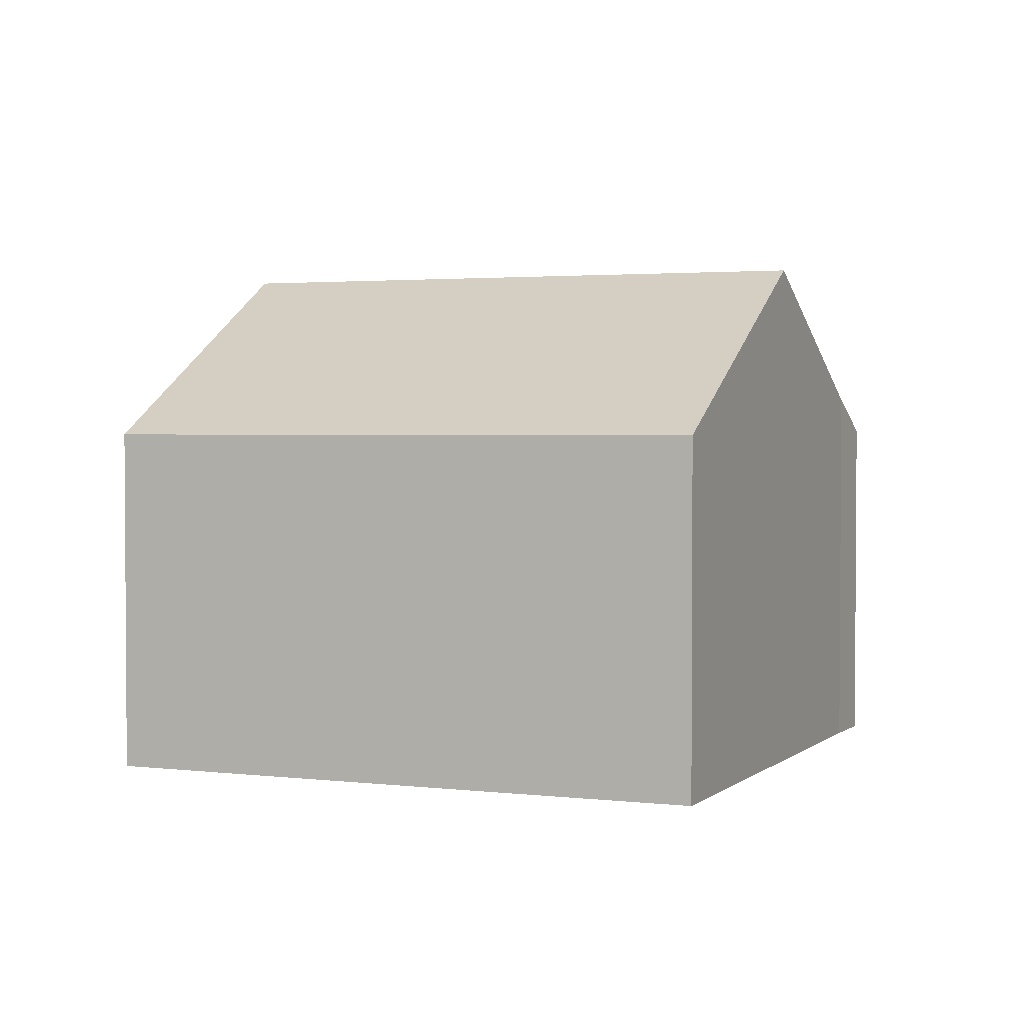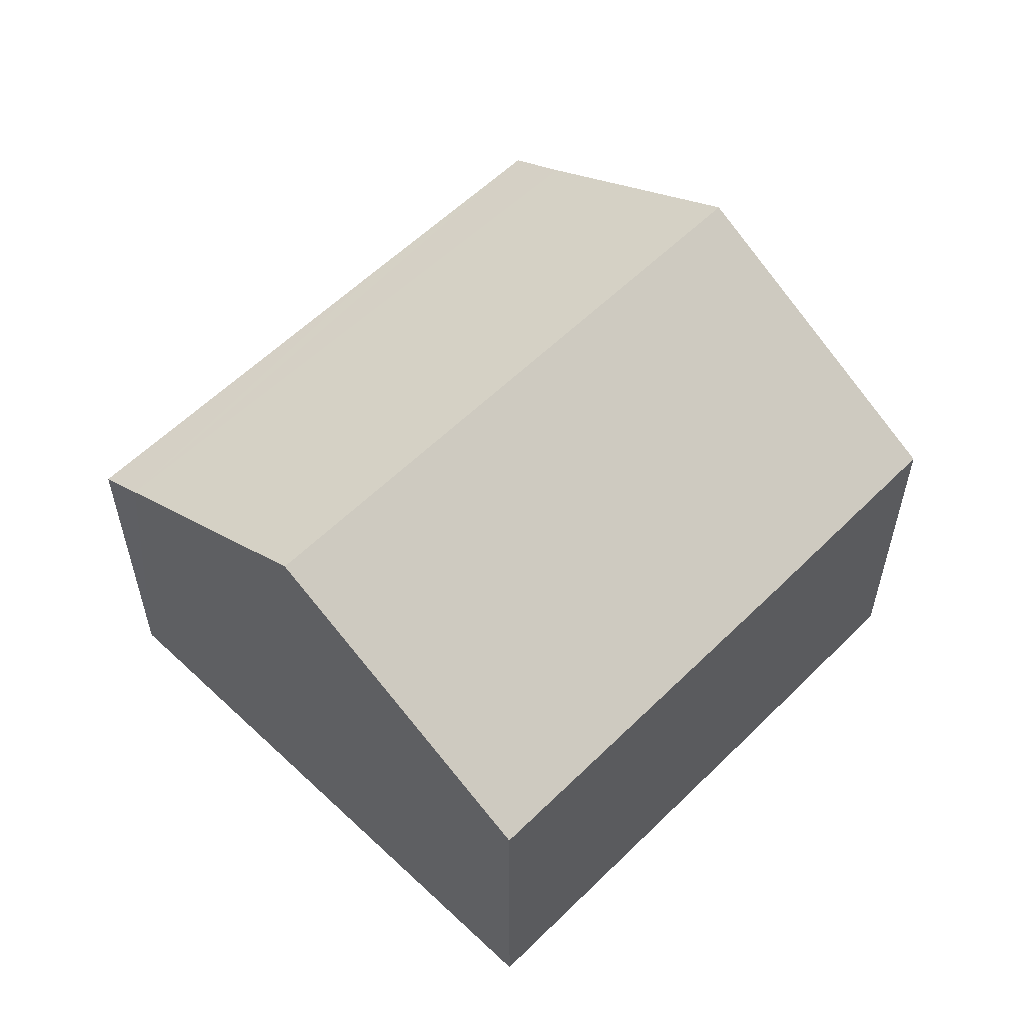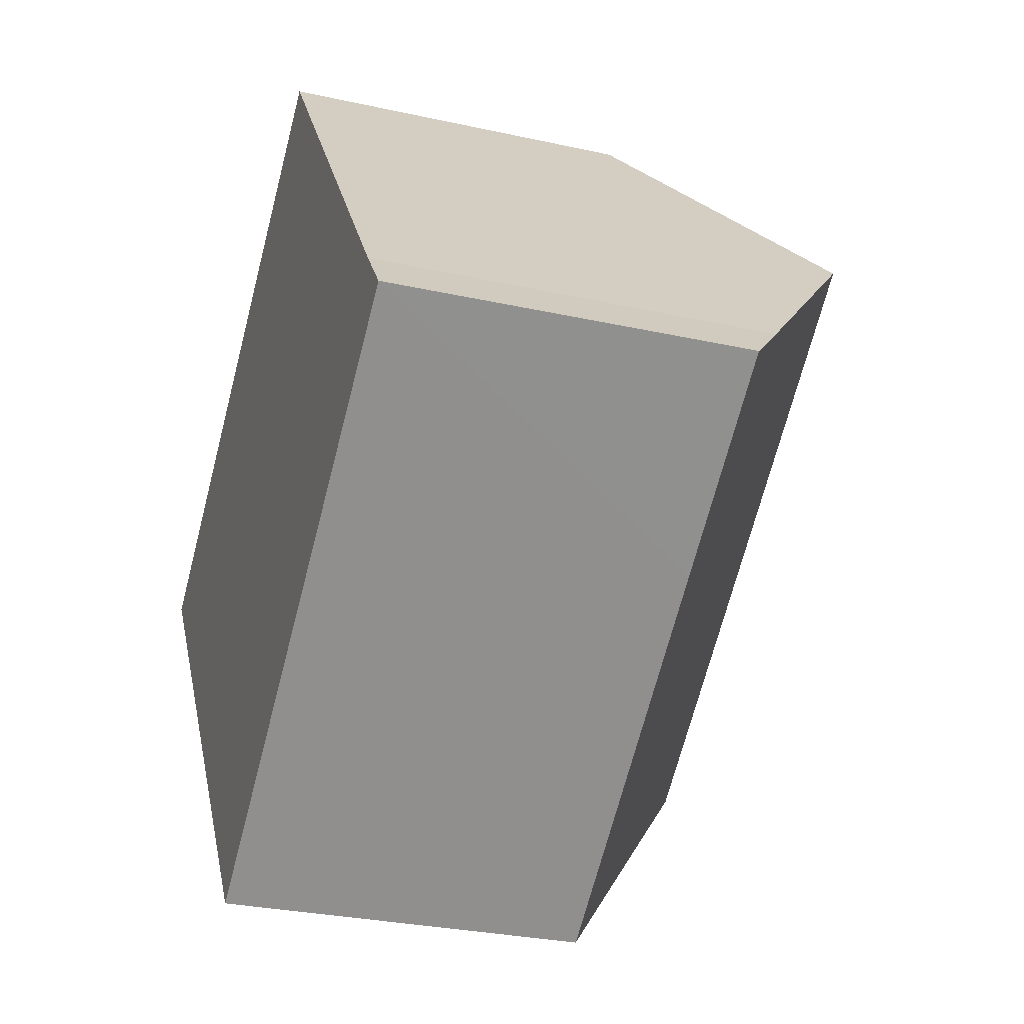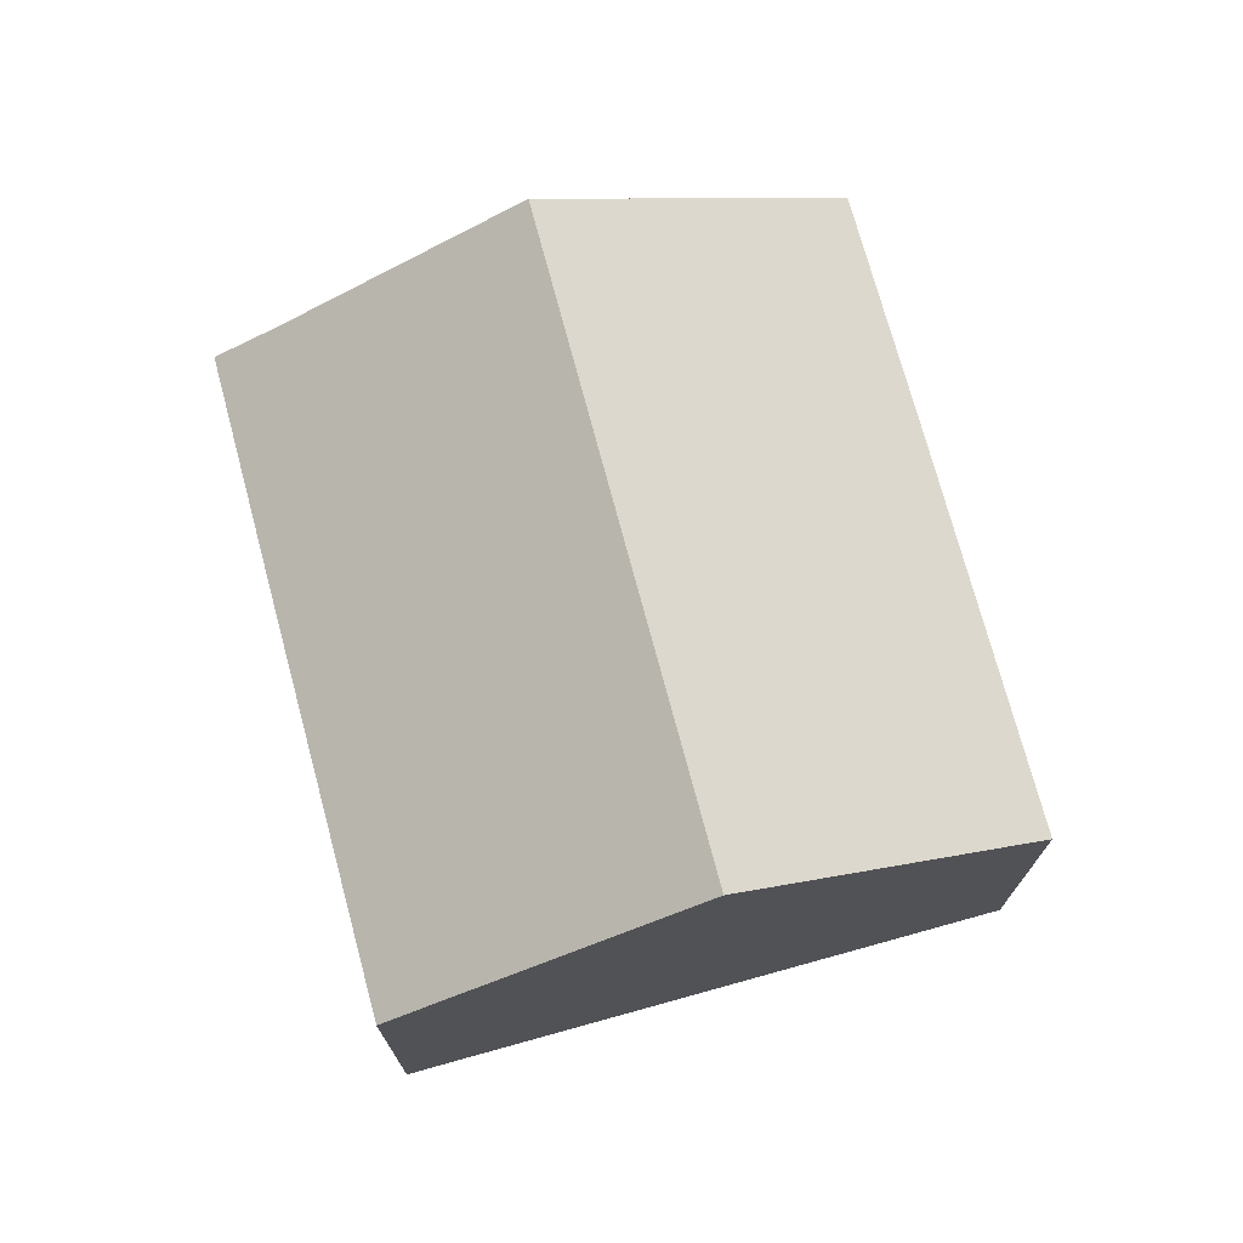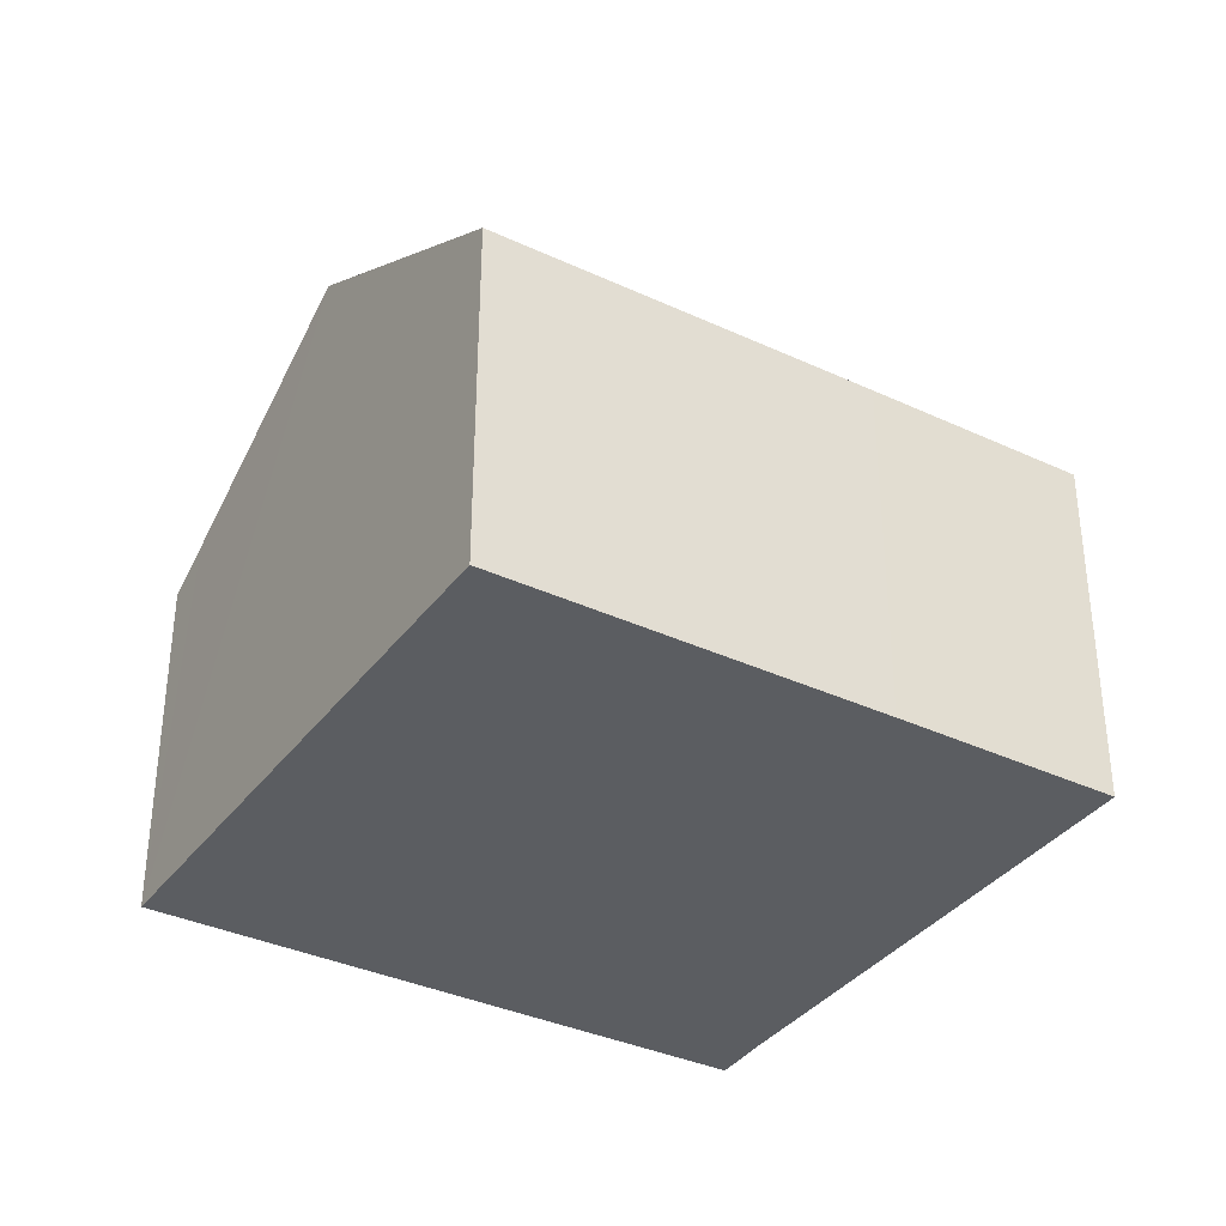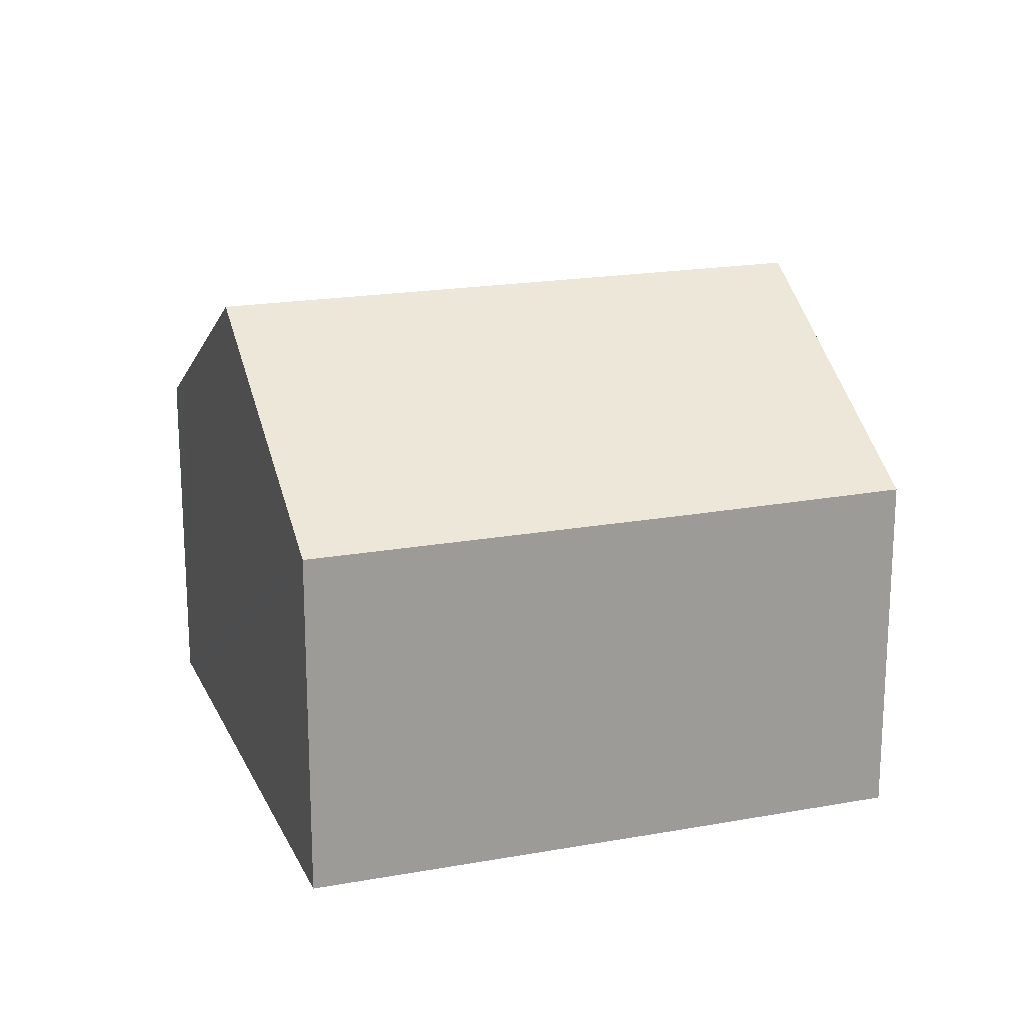
<metadata>
{"format":"obj","ext":"obj","renderer":"f3d","projection":"perspective","resolution":1024,"background":"white","views":[{"elev":2.5,"azim":-13.7,"up":"+Y"},{"elev":58.3,"azim":-82.4,"up":"+Y"},{"elev":-29.3,"azim":71.8,"up":"+Z"},{"elev":74.0,"azim":-142.1,"up":"+Y"},{"elev":-36.0,"azim":-68.4,"up":"+Y"},{"elev":19.4,"azim":-55.7,"up":"+Y"}]}
</metadata>
<code>
v  6.153 7.035 -8.286
v  12.71 6.507 -4.482
v  6.698 6.511 -9.025
v  16.03 6.511 -1.954
v  15.3 7.189 -1.022
v  3.359 9.709 -4.524
v  12.65 9.709 2.517
v  0 6.494 3.976e-16
v  5.886 6.504 4.437
v  9.313 6.524 6.989
v  6.698 5.526e-16 -9.025
v  6.153 5.074e-16 -8.286
v  3.359 2.77e-16 -4.524
v  0 0 0
v  5.886 -2.717e-16 4.437
v  9.313 -4.28e-16 6.989
v  12.65 -1.541e-16 2.517
v  15.3 6.258e-17 -1.022
v  16.03 1.196e-16 -1.954
v  12.71 2.744e-16 -4.482
g defaultobject
f 1 2 3
f 2 1 4
f 4 1 5
f 5 1 6
f 5 6 7
f 8 7 6
f 7 8 9
f 7 9 10
f 11 1 3
f 1 11 6
f 6 11 8
f 8 11 12
f 8 12 13
f 8 13 14
f 14 9 8
f 9 14 15
f 9 15 10
f 10 15 16
f 16 7 10
f 7 16 5
f 5 16 17
f 5 17 18
f 18 4 5
f 4 18 19
f 19 2 4
f 2 19 3
f 3 19 20
f 3 20 11
f 15 17 16
f 17 15 14
f 17 14 18
f 18 14 13
f 18 13 19
f 19 13 20
f 20 13 12
f 20 12 11

</code>
